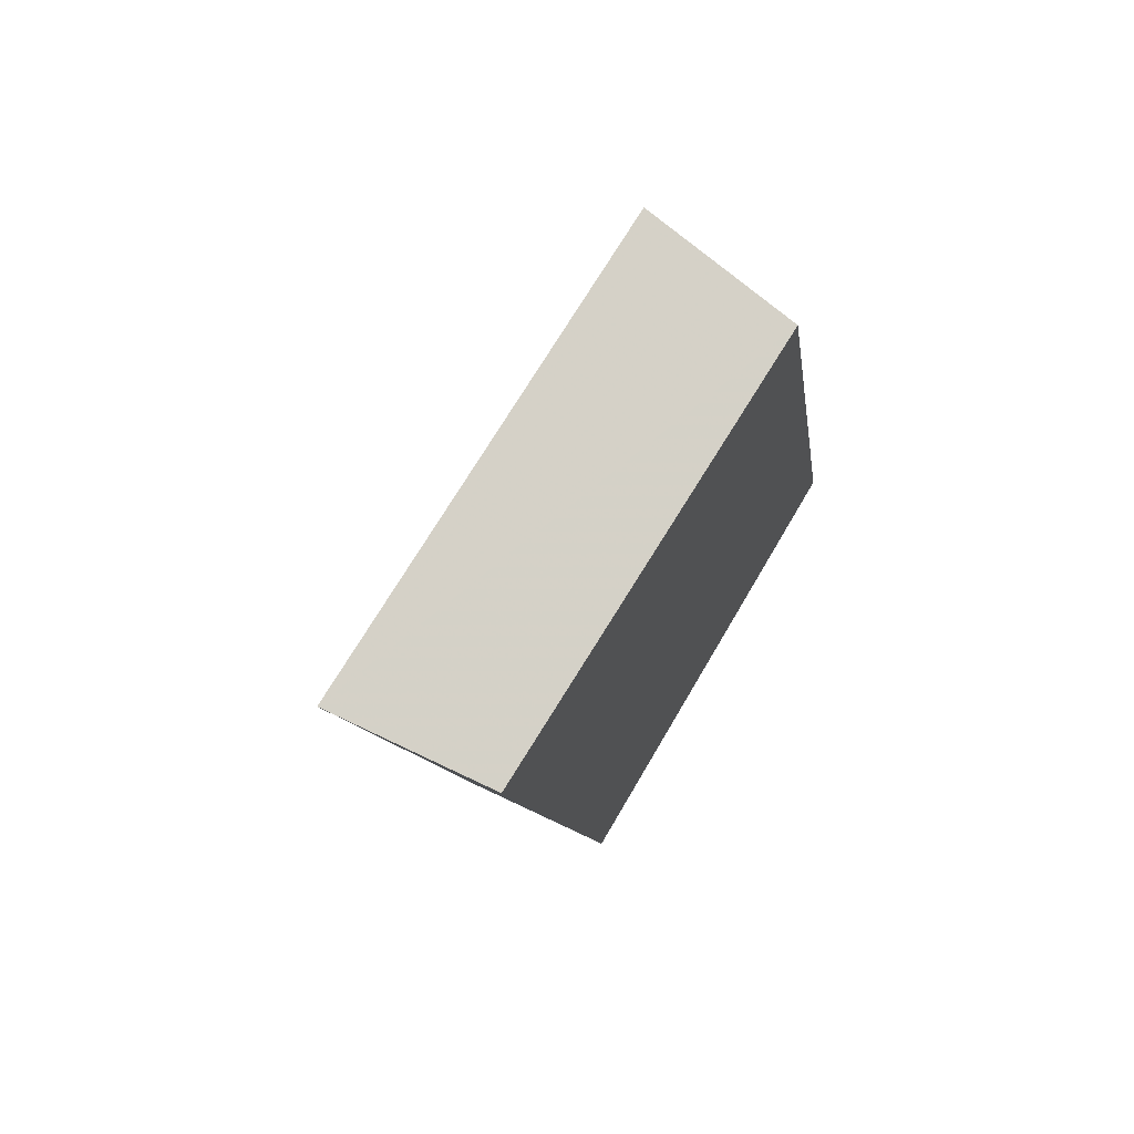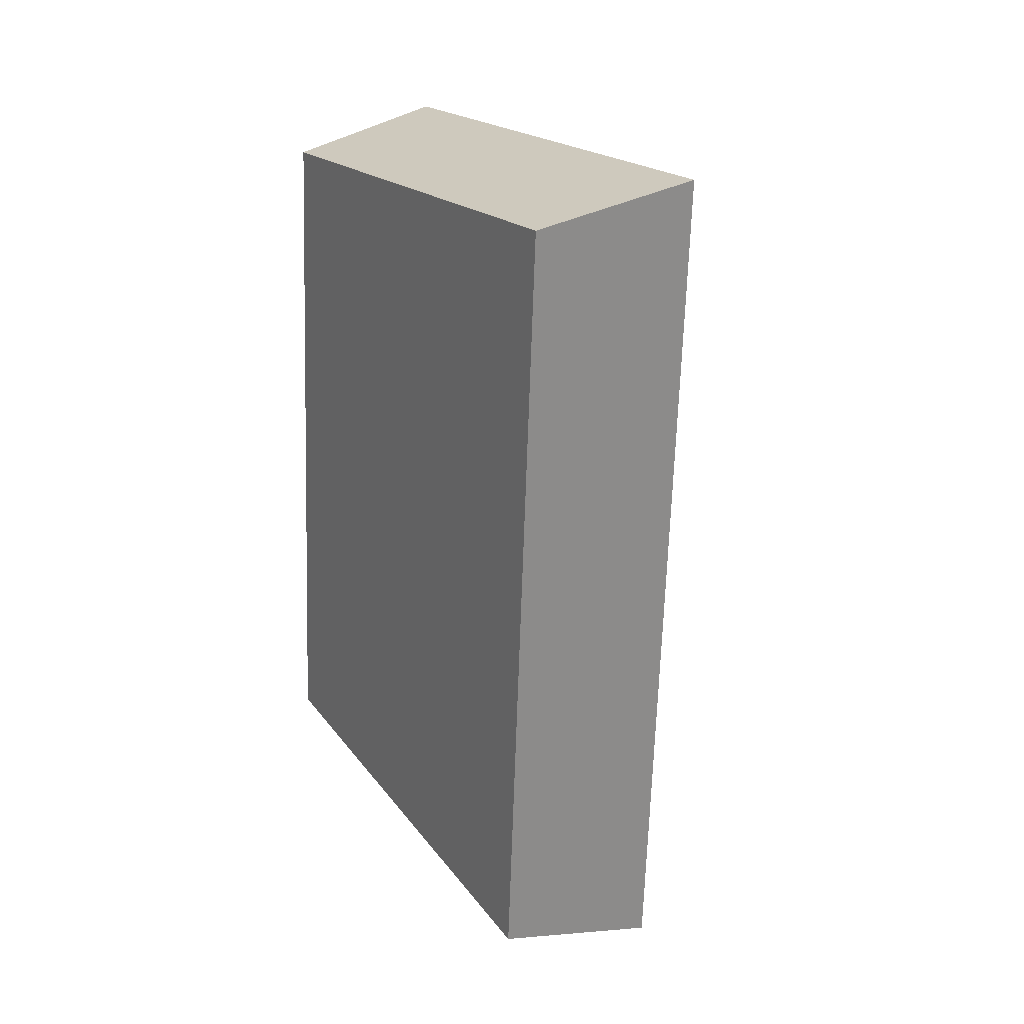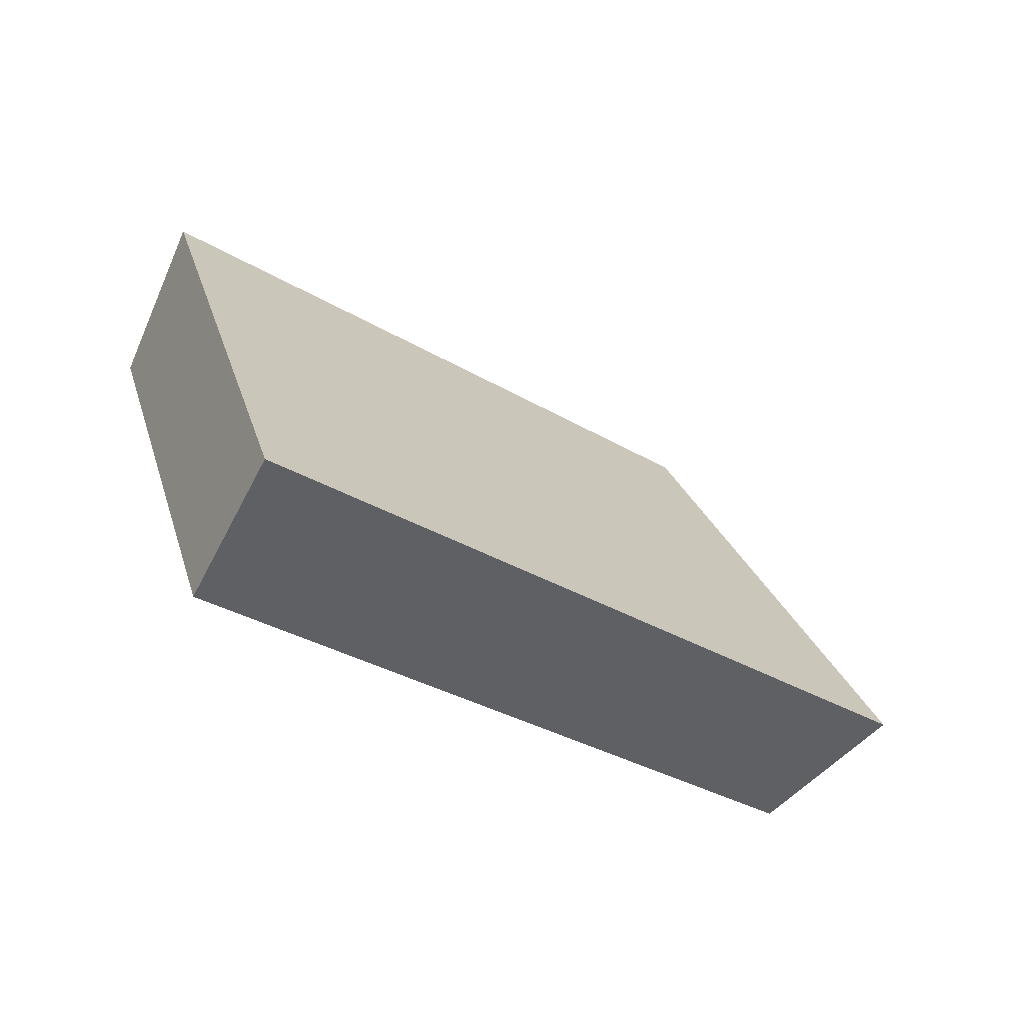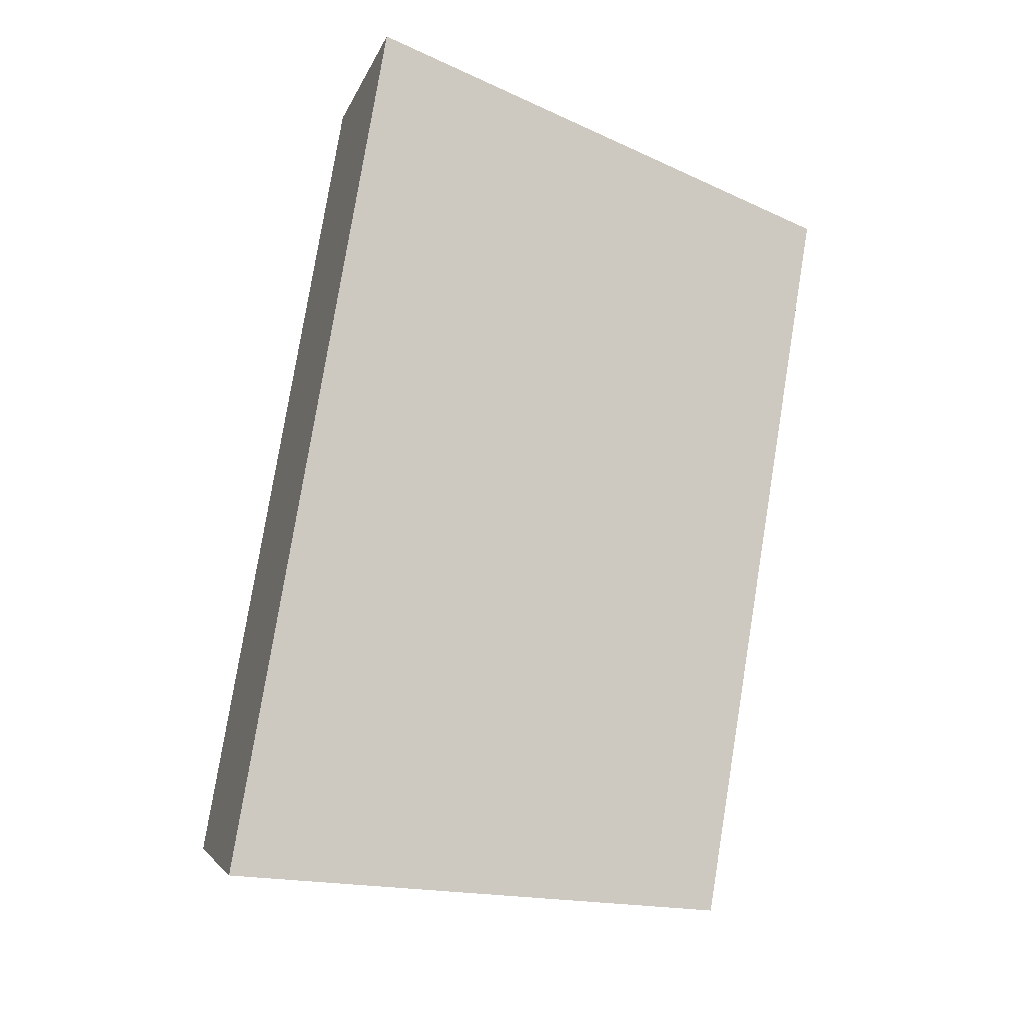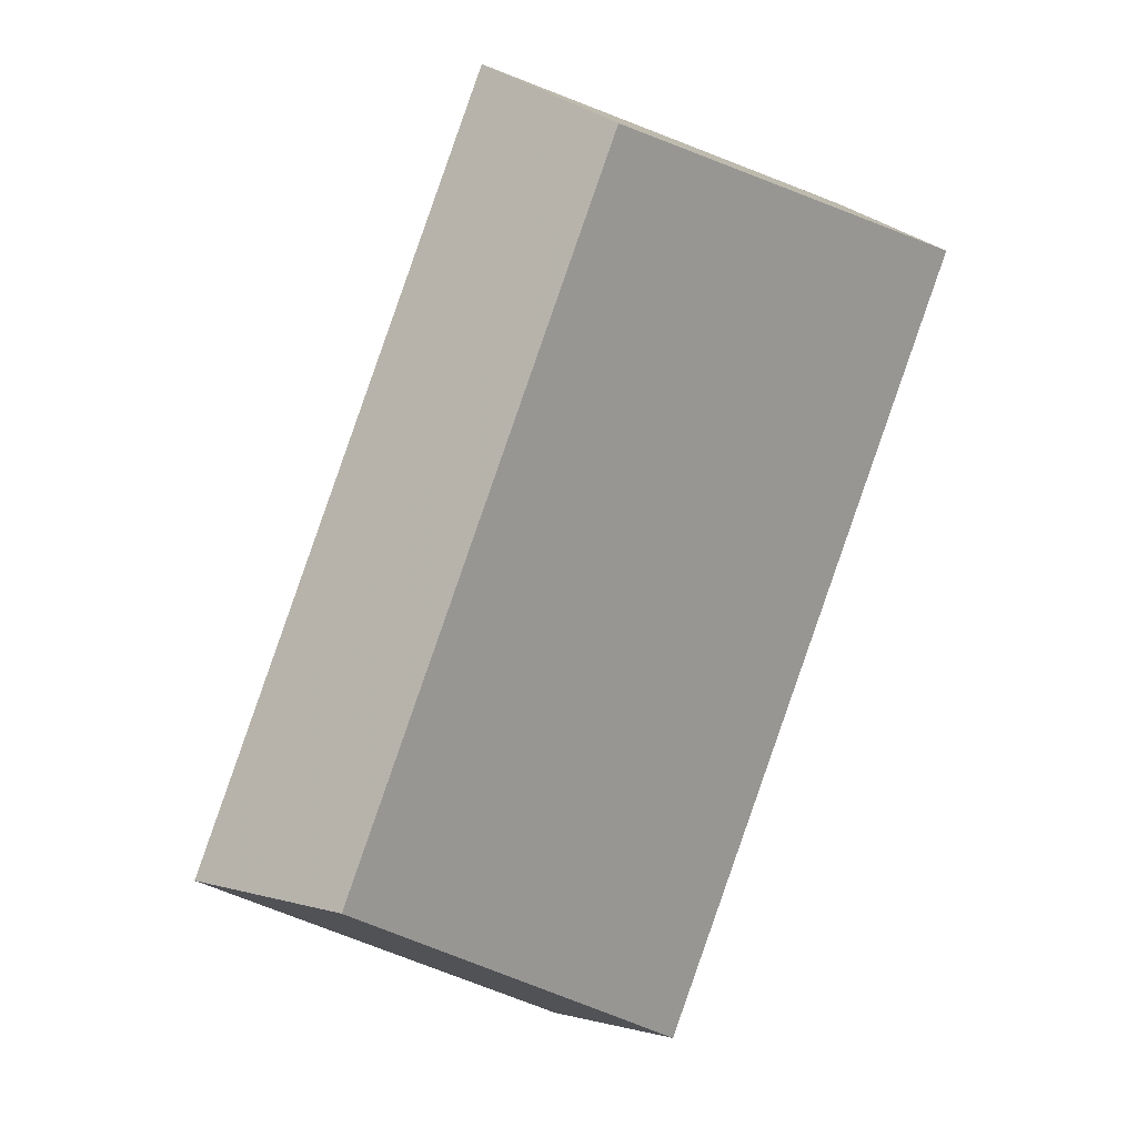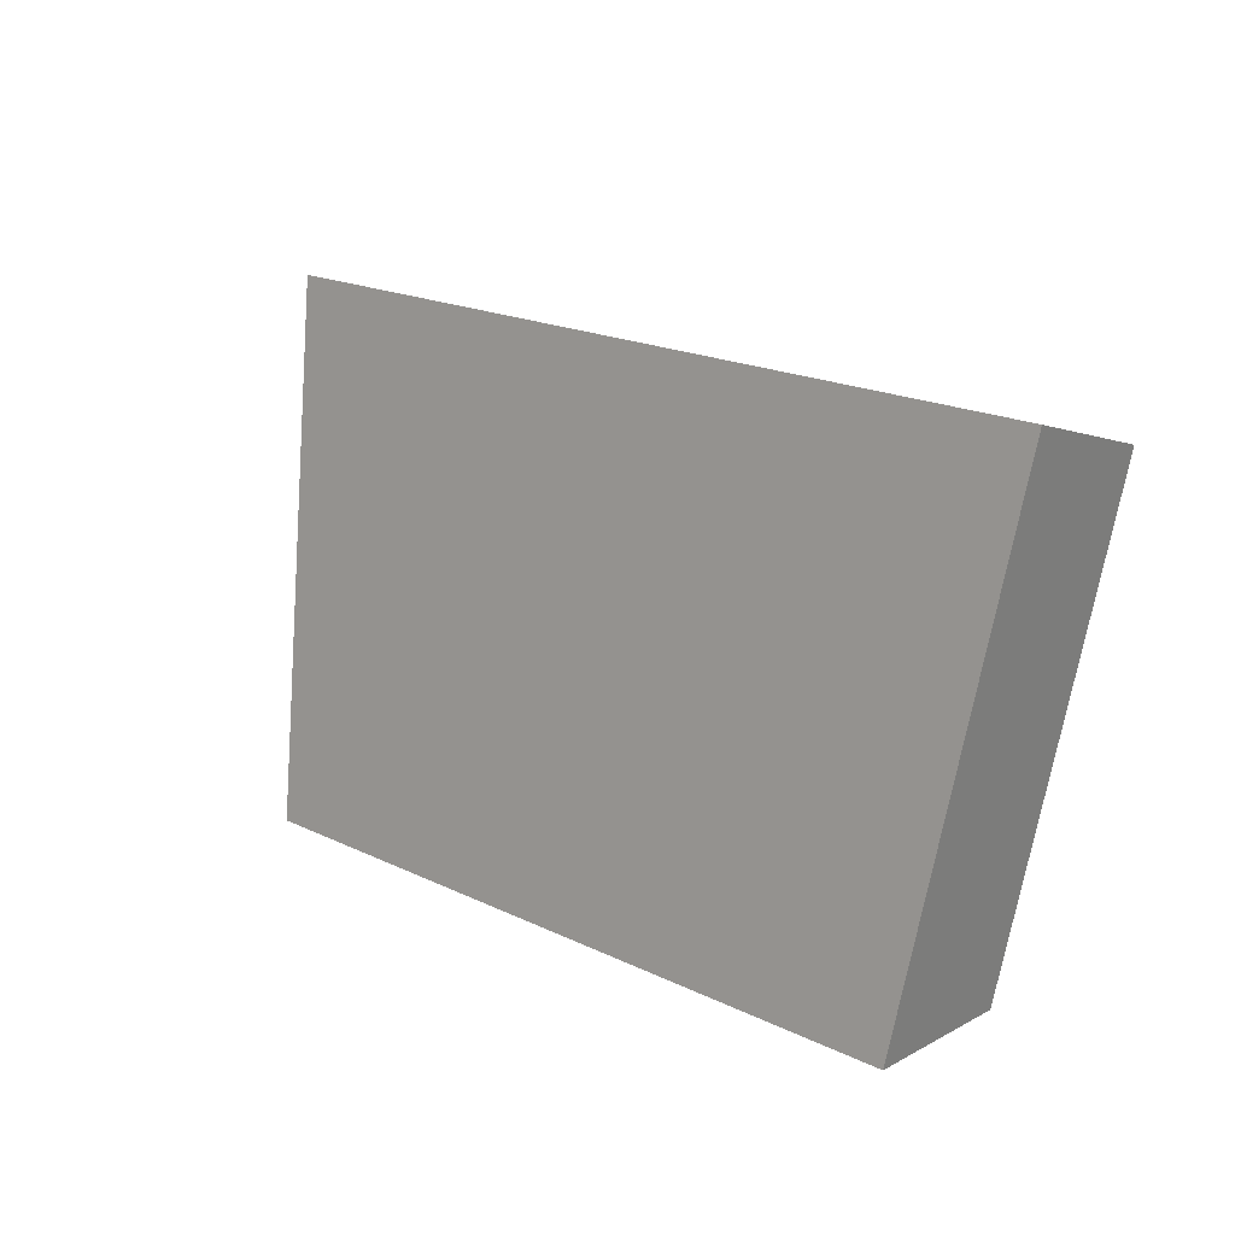
<metadata>
{"format":"obj","ext":"obj","renderer":"f3d","projection":"perspective","resolution":1024,"background":"white","views":[{"elev":-9.4,"azim":134.6,"up":"+Y"},{"elev":-64.4,"azim":-54.0,"up":"+Y"},{"elev":-30.0,"azim":-4.0,"up":"+Y"},{"elev":38.2,"azim":101.7,"up":"+Z"},{"elev":-50.7,"azim":-114.7,"up":"+Z"},{"elev":75.2,"azim":-151.4,"up":"+Z"}]}
</metadata>
<code>
v 2.059 0.1418 2.494
v 2.052 0.1418 2.499
v 2.05 0.1463 2.497
v 2.057 0.1463 2.492
v 2.051 0.1475 2.498
v 2.05 0.1463 2.497
v 2.052 0.1418 2.499
v 2.052 0.1426 2.501
v 2.058 0.1475 2.493
v 2.057 0.1463 2.492
v 2.05 0.1463 2.497
v 2.051 0.1475 2.498
v 2.052 0.1426 2.501
v 2.052 0.1418 2.499
v 2.059 0.1418 2.494
v 2.06 0.1426 2.495
v 2.06 0.1426 2.495
v 2.059 0.1418 2.494
v 2.057 0.1463 2.492
v 2.058 0.1475 2.493
v 2.058 0.1475 2.493
v 2.051 0.1475 2.498
v 2.052 0.1426 2.501
v 2.06 0.1426 2.495
f 1 2 3
f 1 3 4
f 5 6 7
f 5 7 8
f 9 10 11
f 9 11 12
f 13 14 15
f 13 15 16
f 17 18 19
f 17 19 20
f 21 22 23
f 21 23 24

</code>
